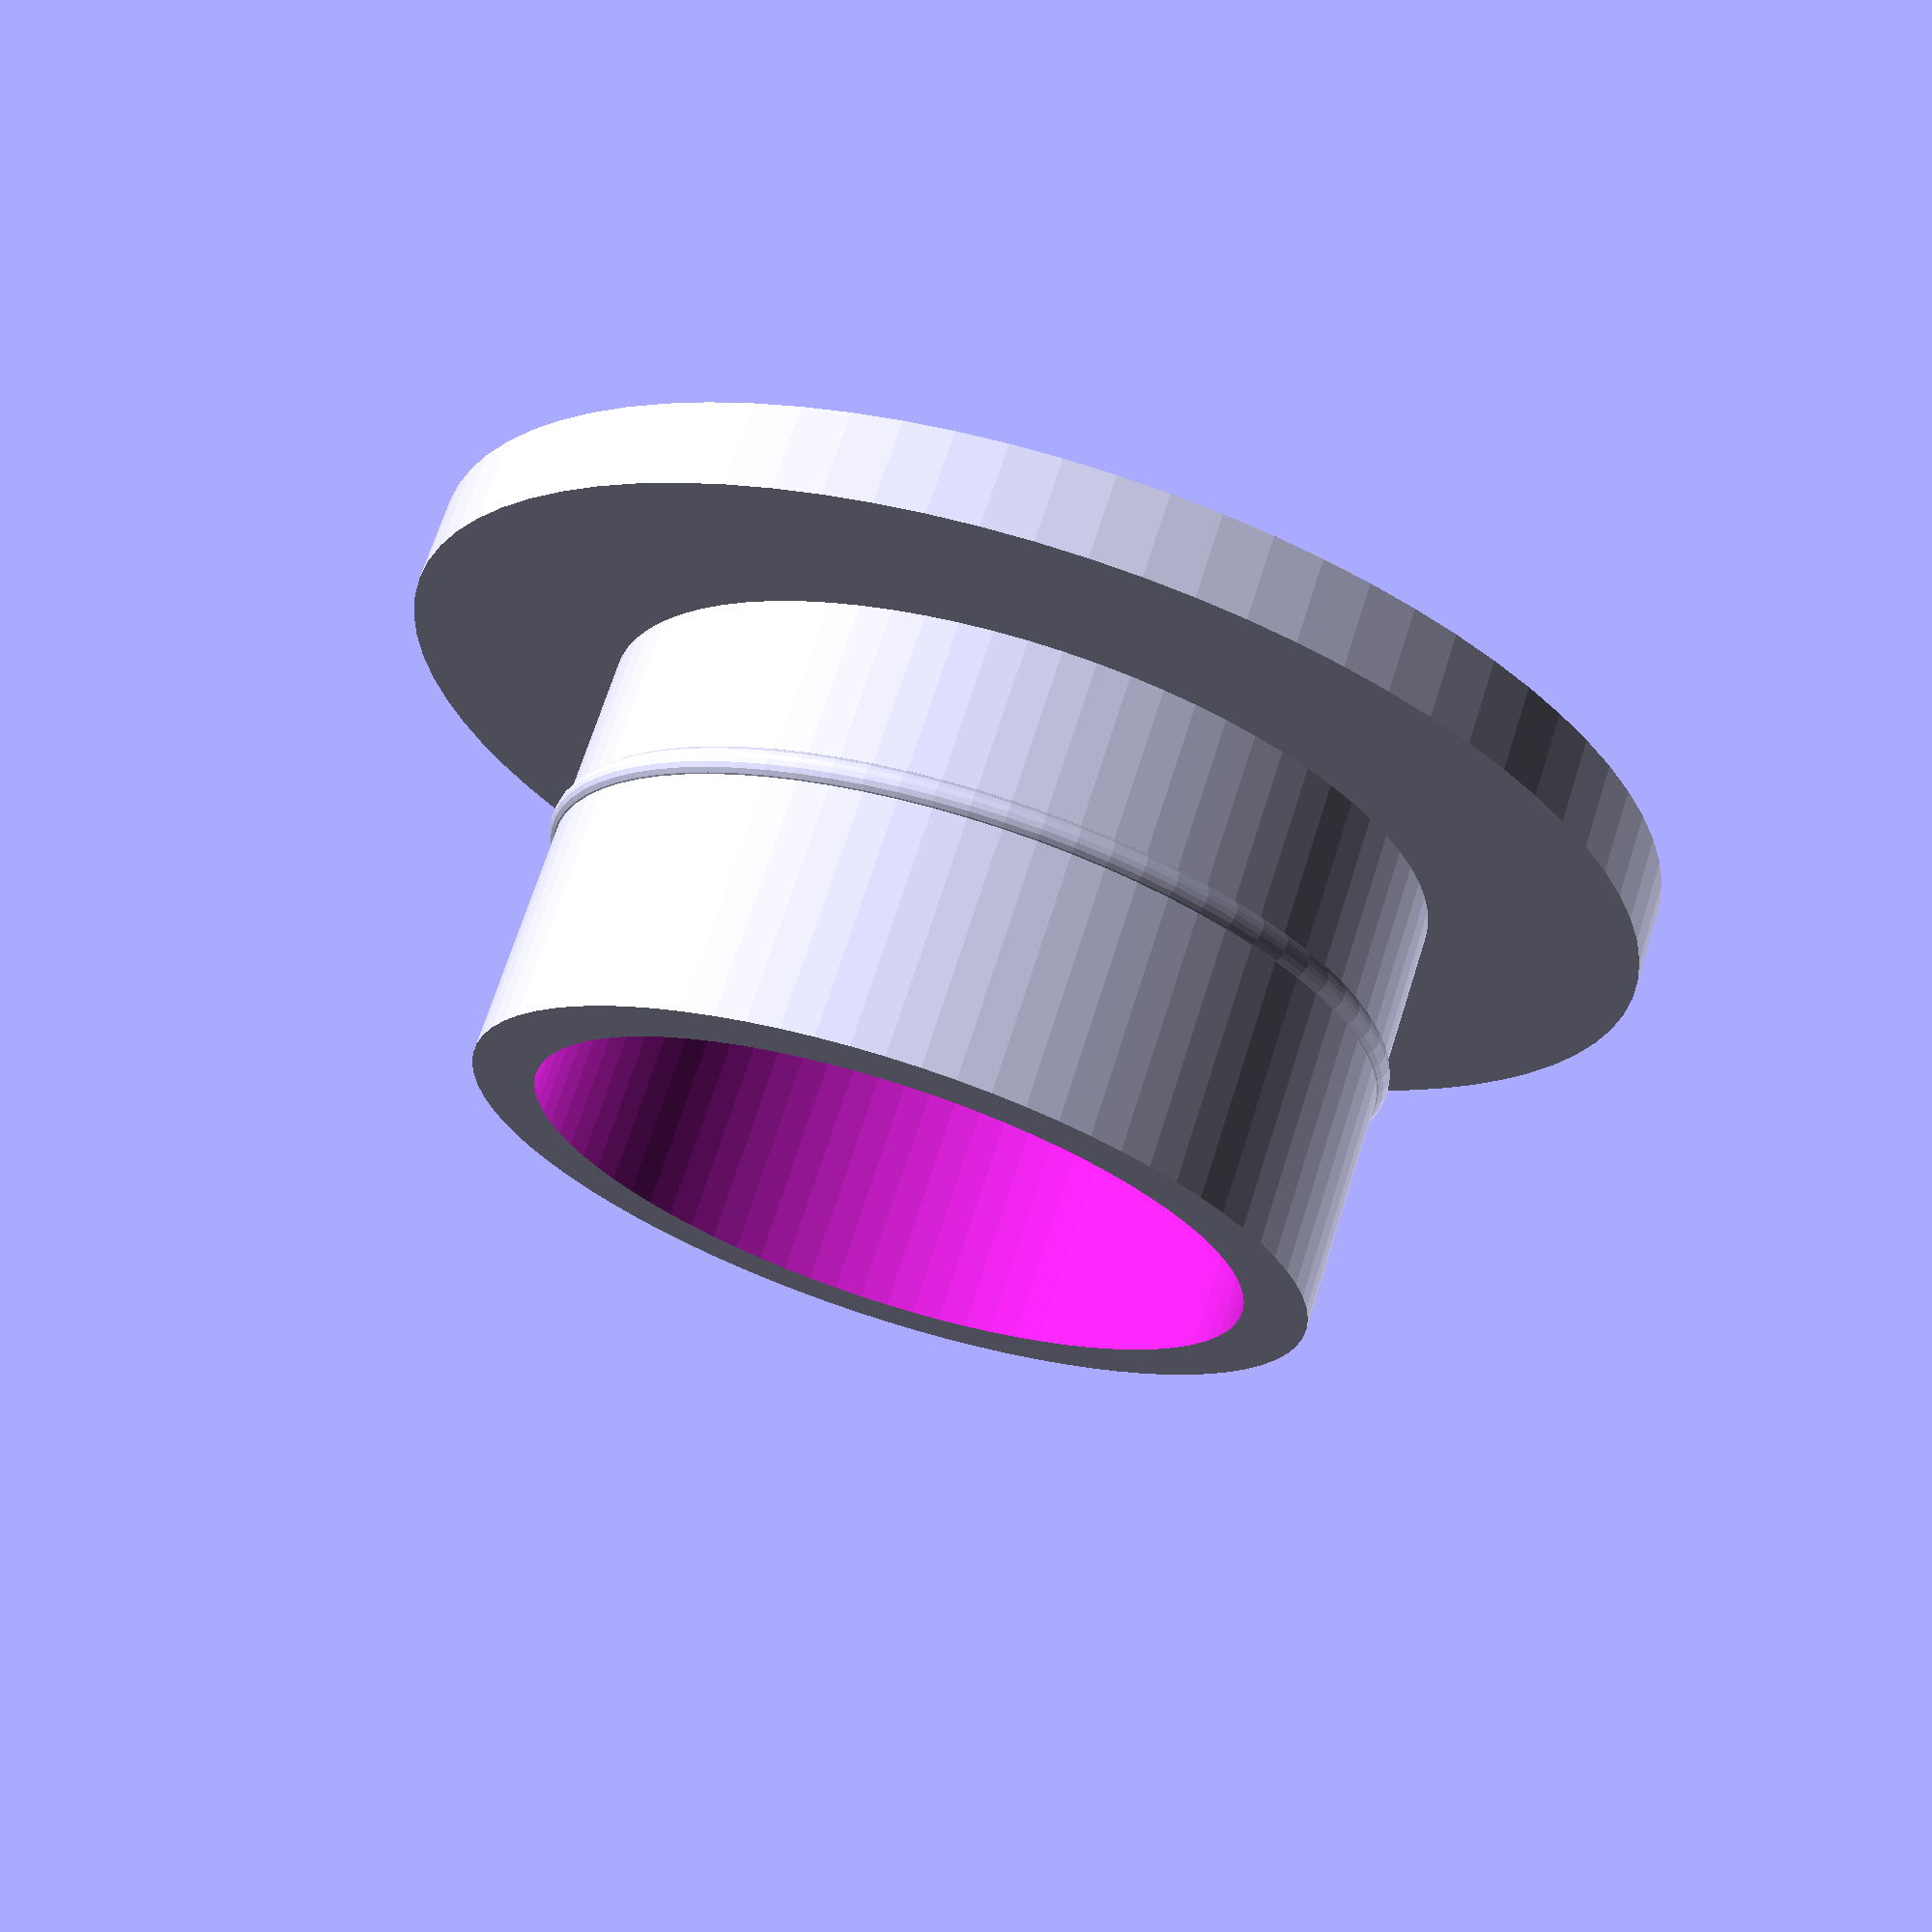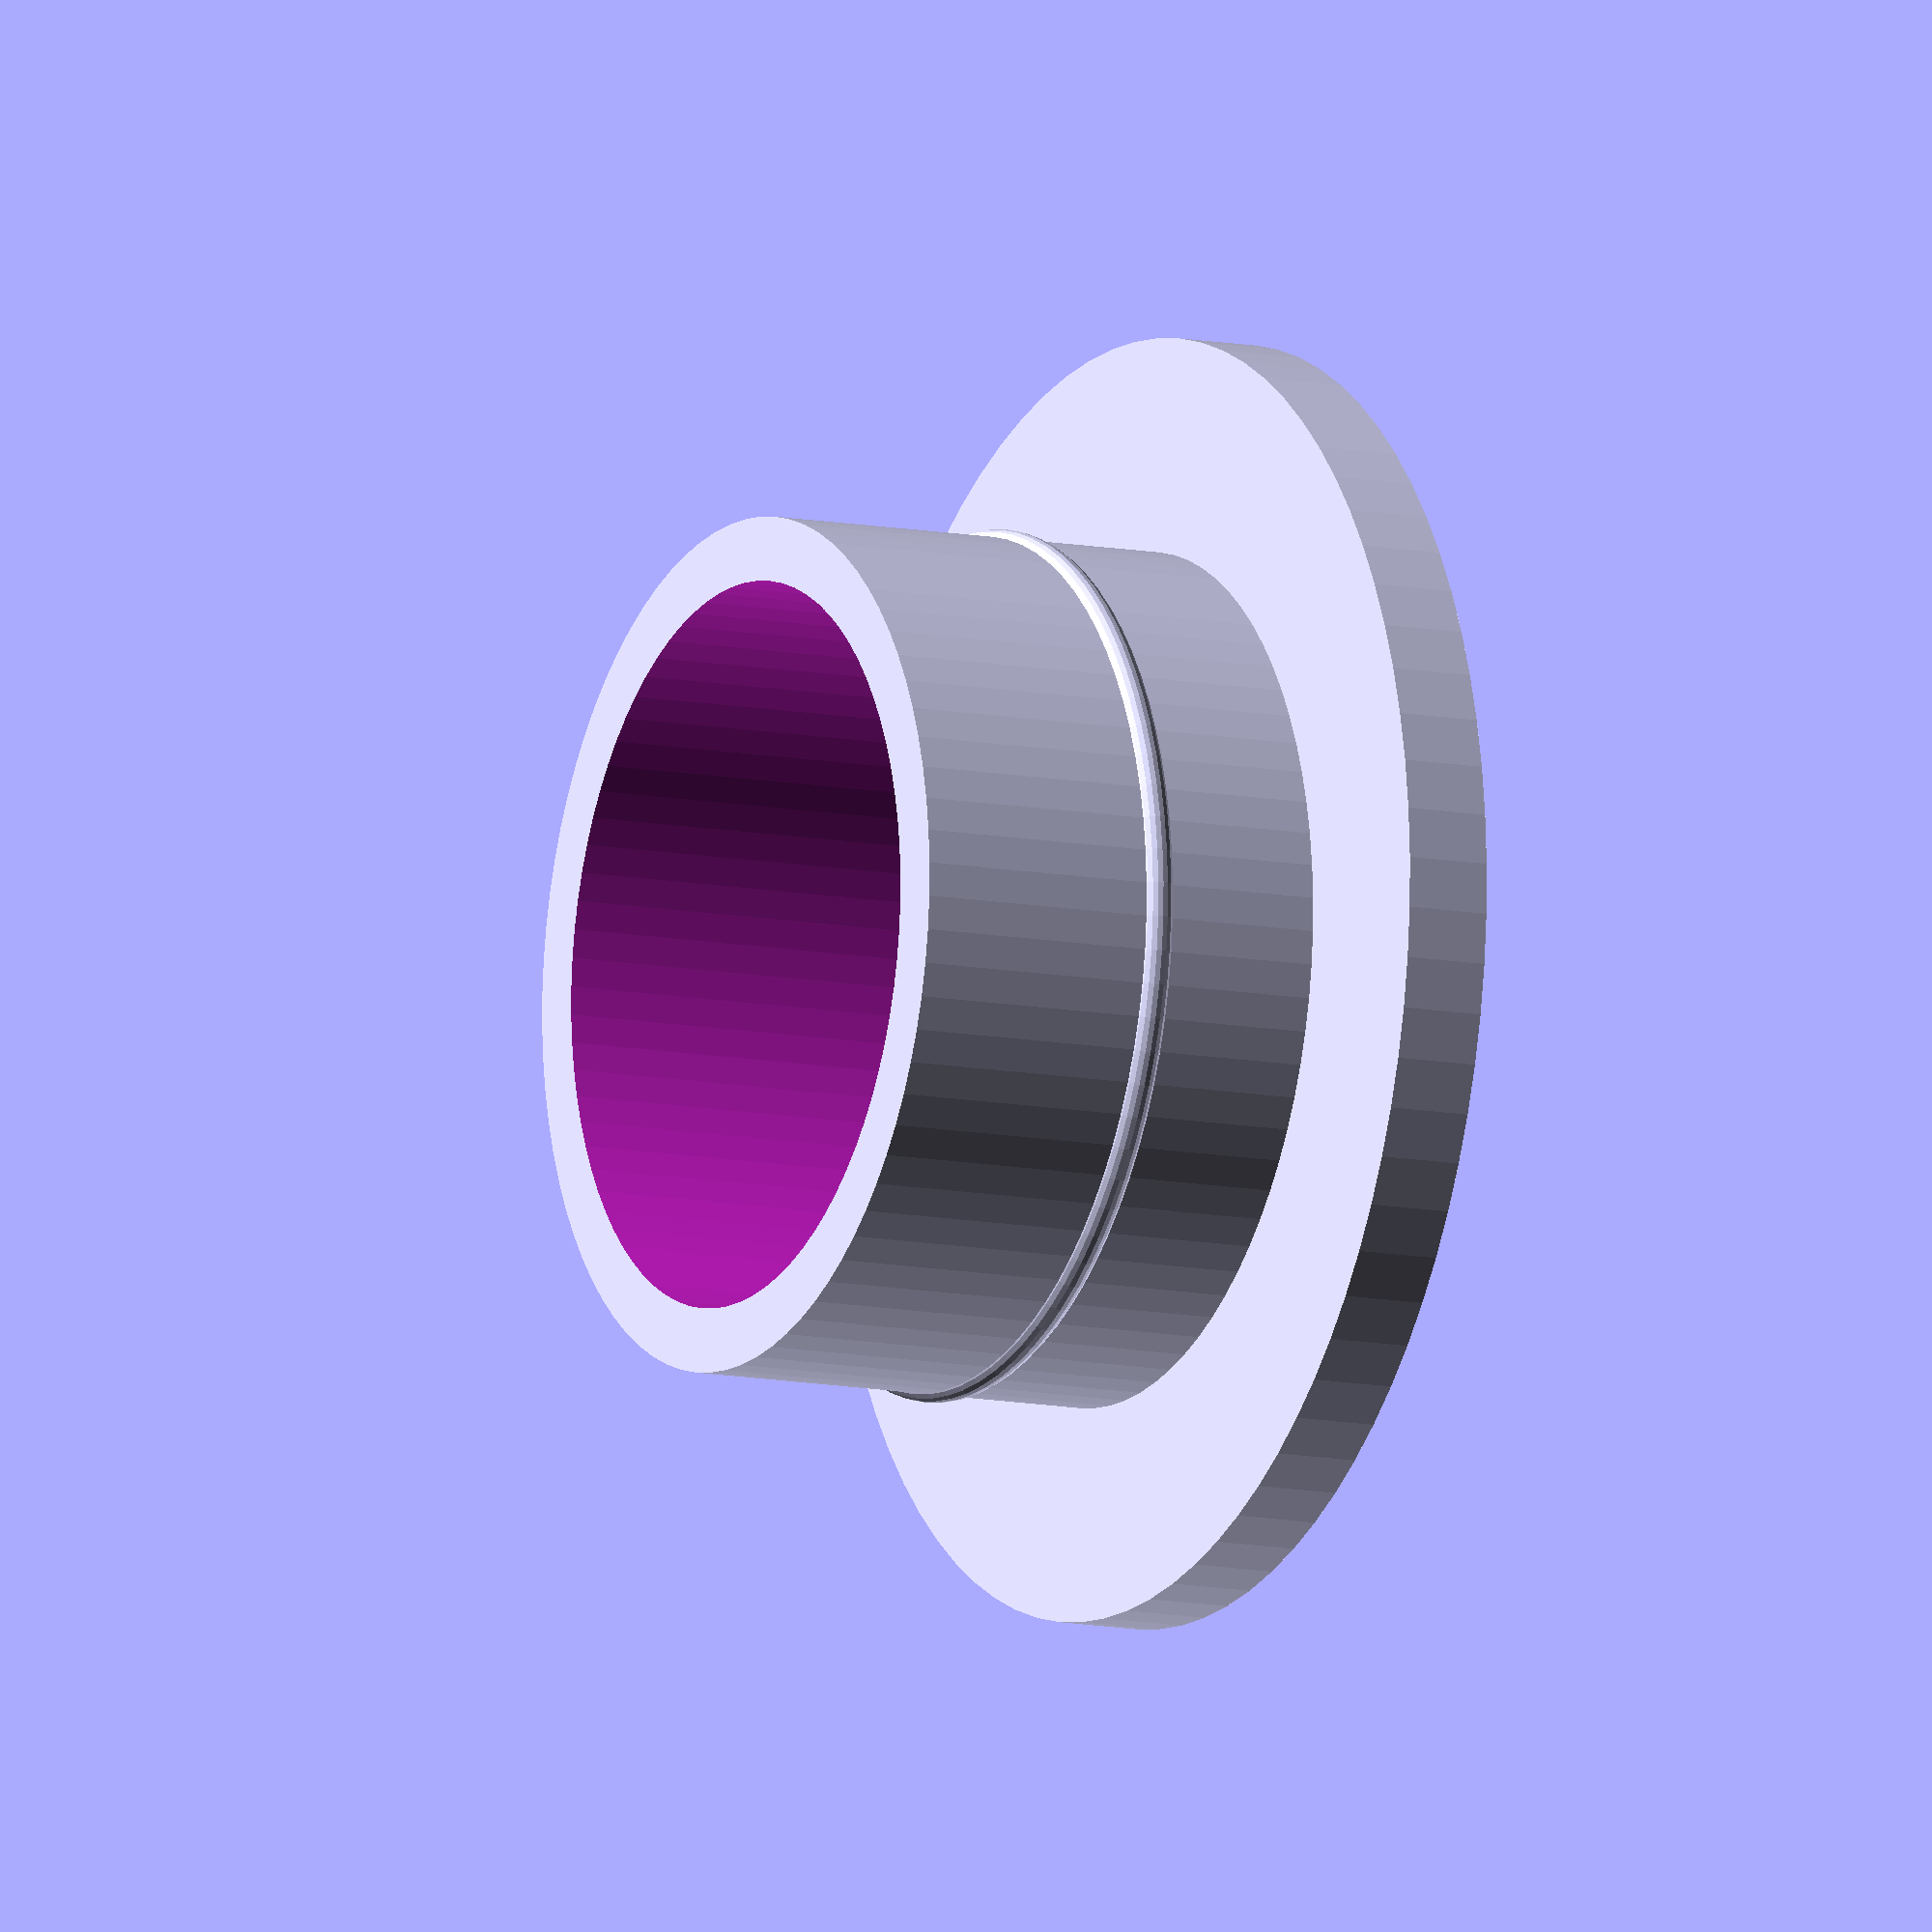
<openscad>
//hole cover

$fn=80;

//hole diameter
hole_diameter = 10;

//profile depth
depth = 5;

//tube wall
wall =1.5;

//profile_wall
material_wall=2;

//cover diameter
cover_diameter =15;

//cover height
cover_height = 1;



difference(){
    cylinder(d=hole_diameter,h=depth );
    cylinder(d=hole_diameter-wall,h=depth+1 );
    }


translate([0,0,-cover_height]){
    cylinder(d=cover_diameter,h=cover_height  );
}


rotate_extrude(convexity = 20)
    translate([hole_diameter/2-0.1, material_wall, 0])
circle(r = 0.2, $fn = 20);
</openscad>
<views>
elev=290.5 azim=189.8 roll=17.6 proj=p view=wireframe
elev=190.6 azim=326.9 roll=116.8 proj=o view=solid
</views>
